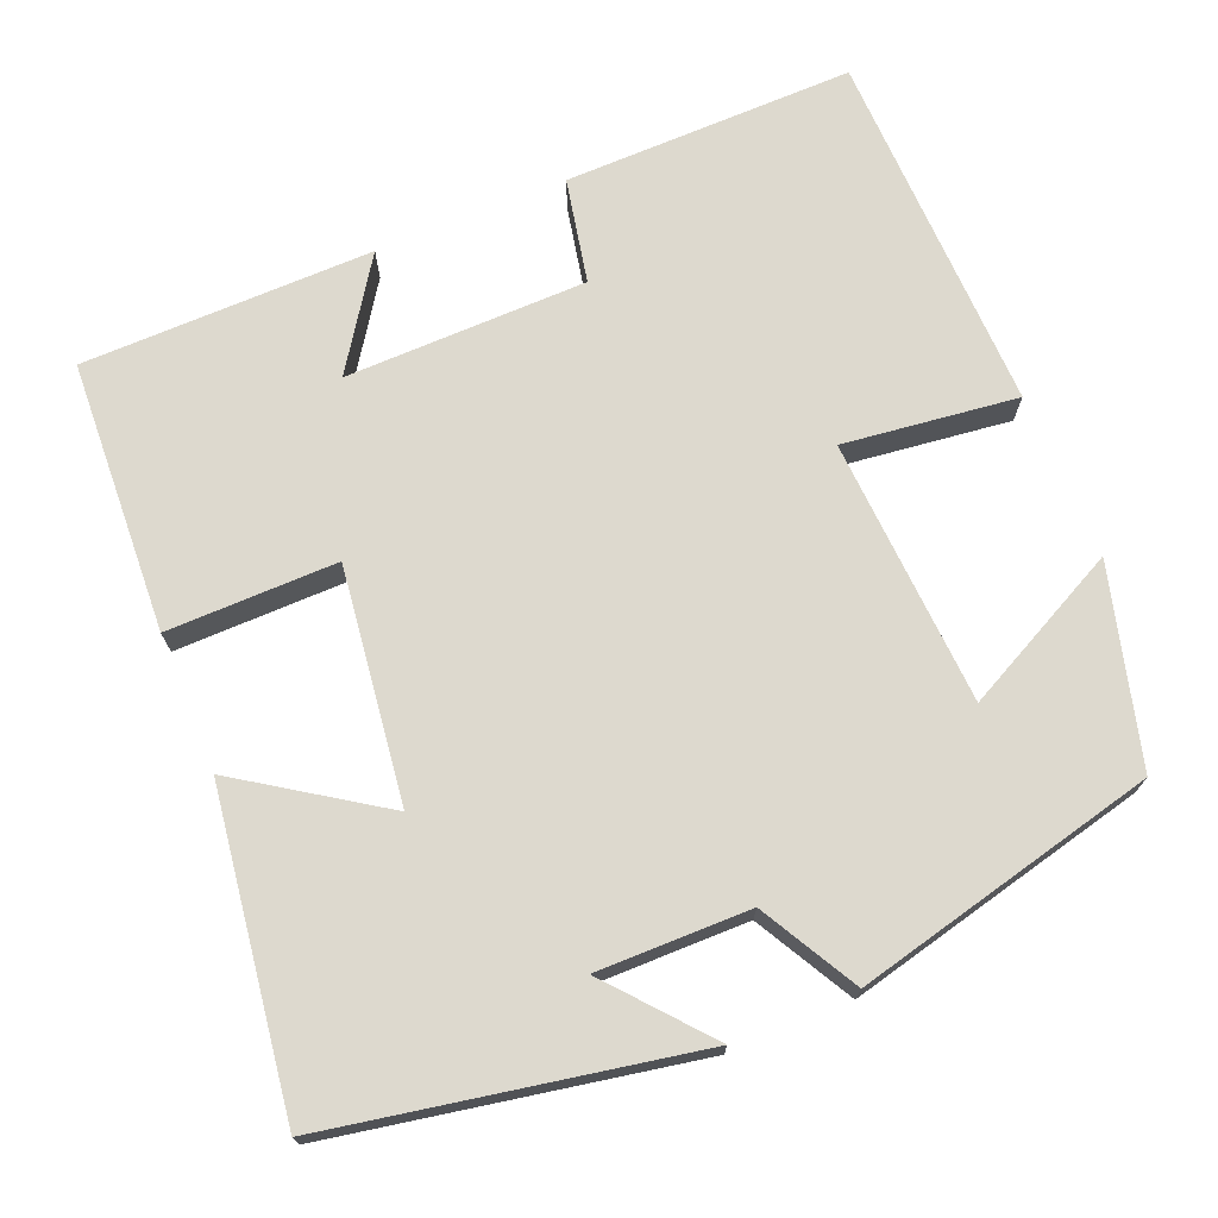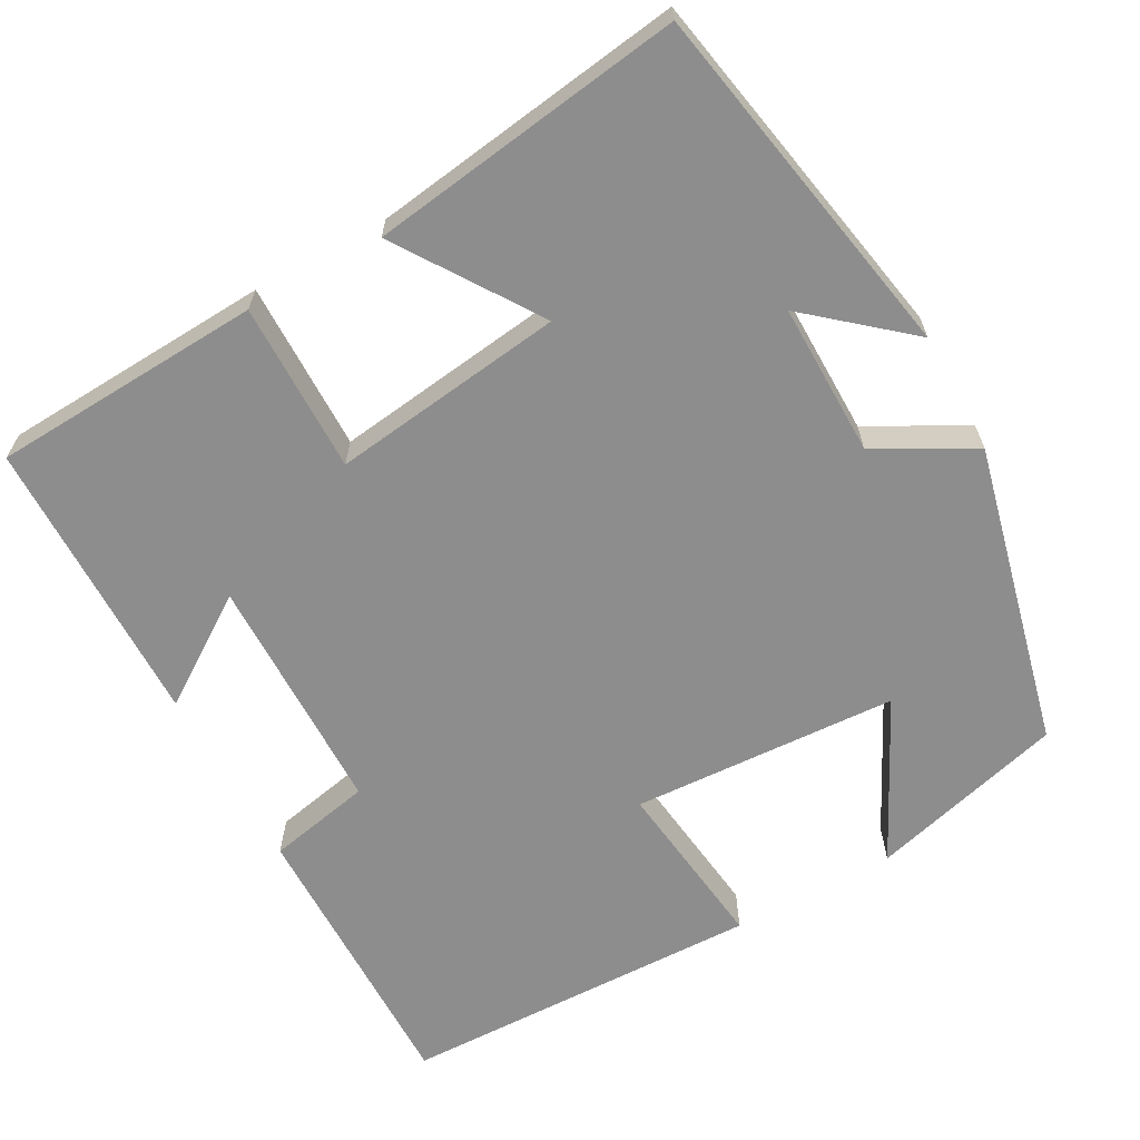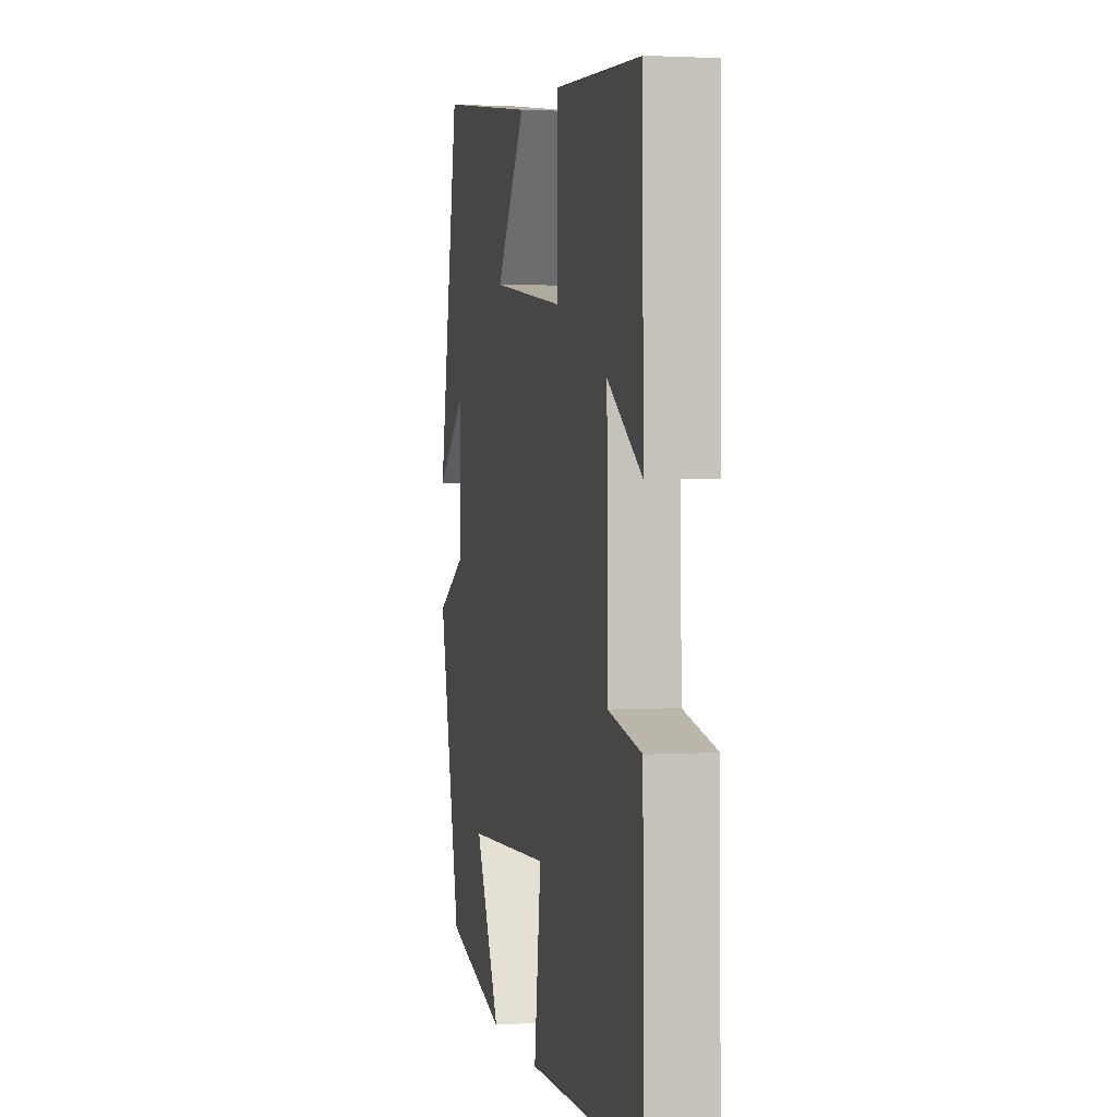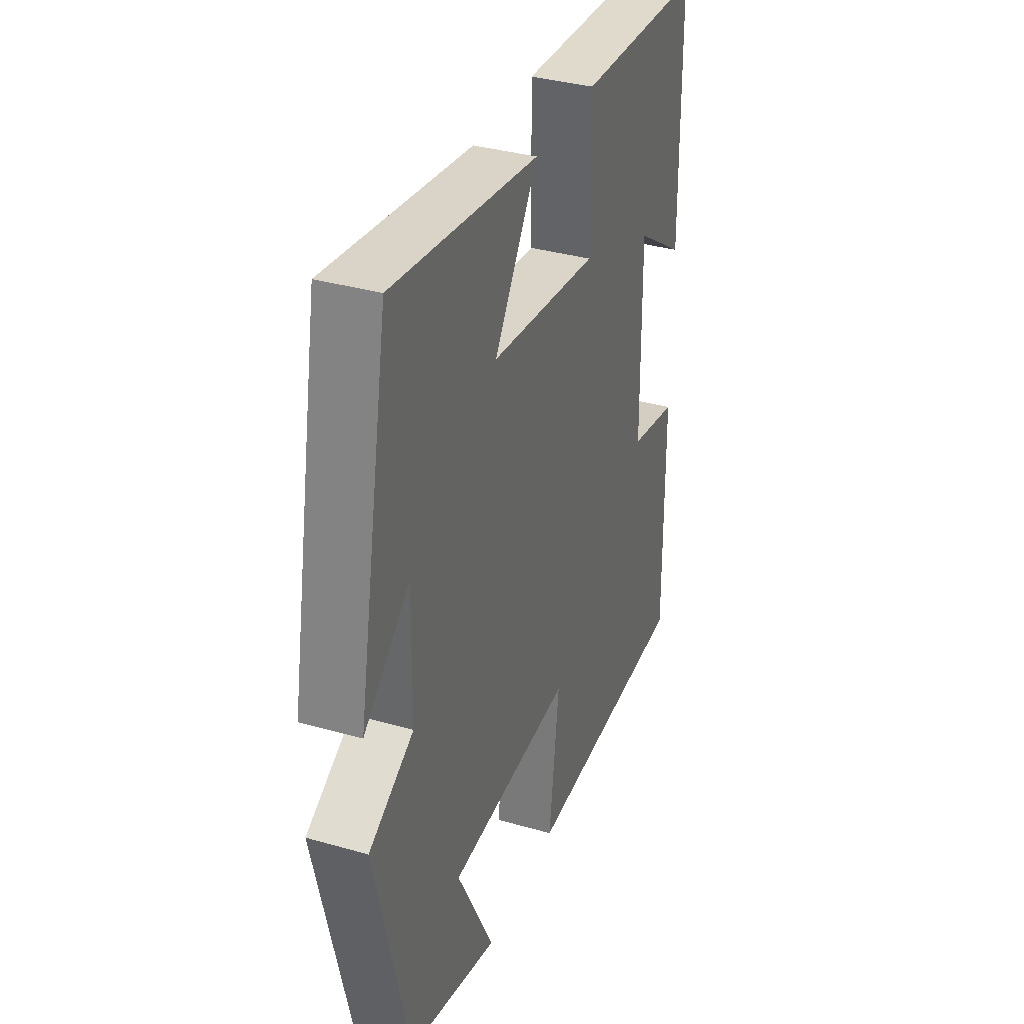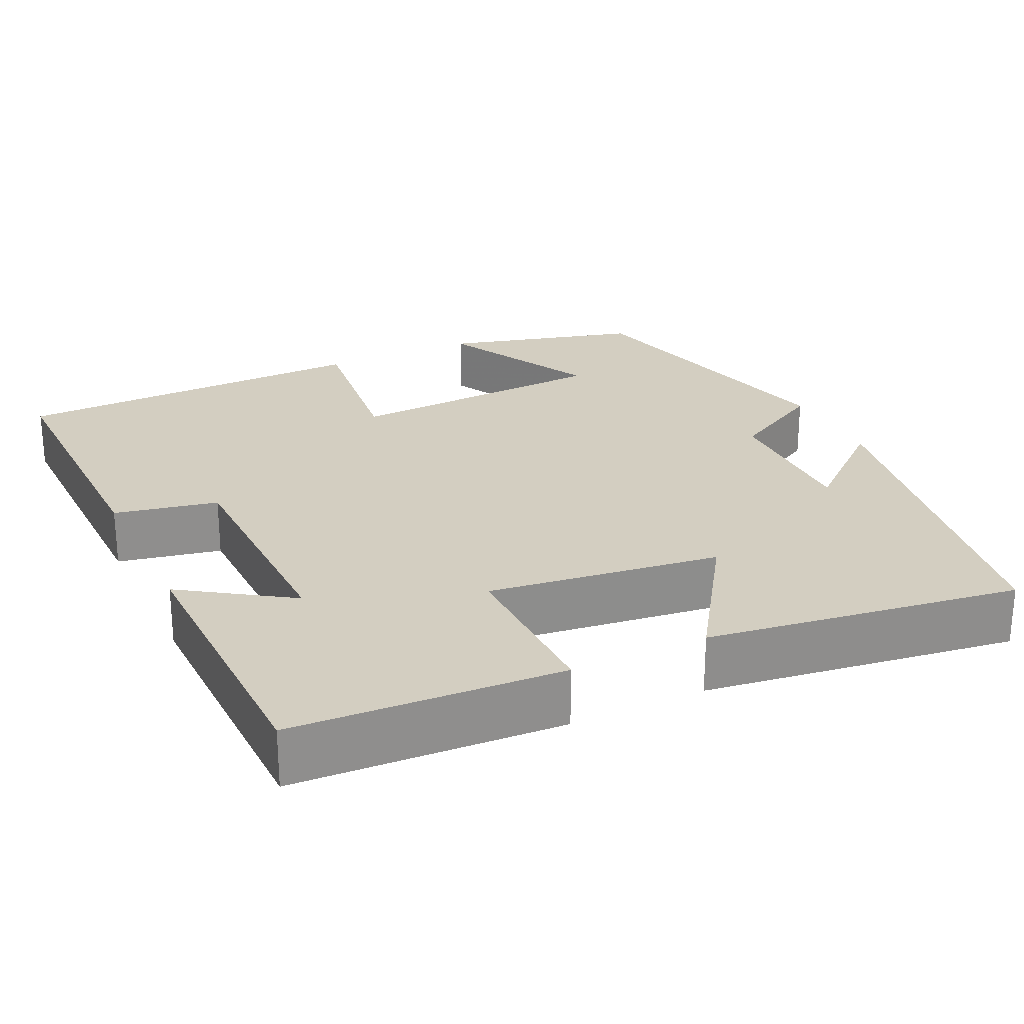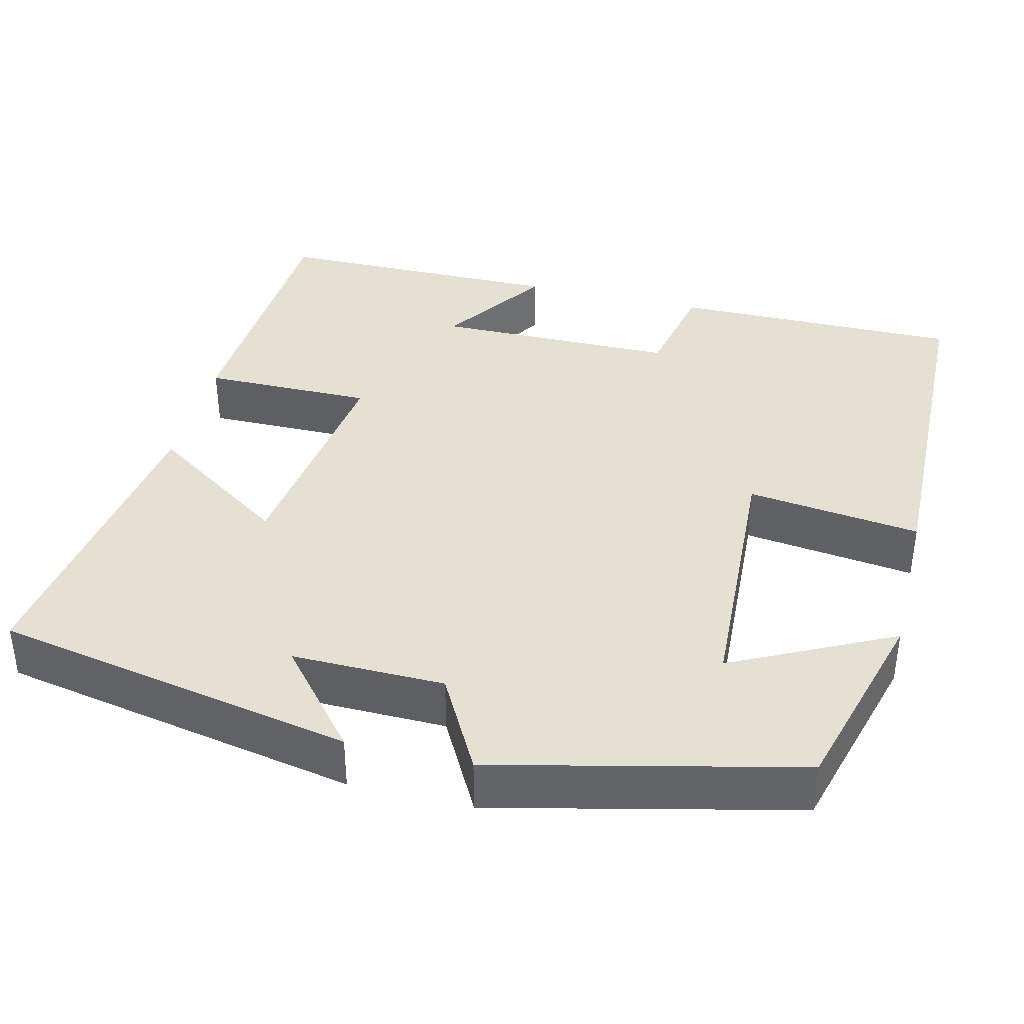
<metadata>
{"format":"obj","ext":"obj","renderer":"f3d","projection":"perspective","resolution":1024,"background":"white","views":[{"elev":71.7,"azim":67.5,"up":"+Y"},{"elev":-64.7,"azim":28.8,"up":"+Y"},{"elev":2.2,"azim":-102.5,"up":"+Z"},{"elev":35.6,"azim":110.7,"up":"+Z"},{"elev":25.0,"azim":-25.6,"up":"+Y"},{"elev":38.4,"azim":104.0,"up":"+Y"}]}
</metadata>
<code>
v 0.409 0.07 -0.433
v 0.162 0.07 -0.5
v 0.263 0.07 -0.299
v -0.073 0.07 -0.281
v -0.046 0.07 -0.5
v -0.504 0.07 -0.489
v -0.5 0.07 -0.124
v -0.369 0.07 -0.097
v -0.365 0.07 0.207
v -0.5 0.07 0.116
v -0.496 0.07 0.482
v -0.155 0.07 0.5
v -0.157 0.07 0.286
v 0.137 0.07 0.324
v 0.019 0.07 0.5
v 0.415 0.07 0.556
v 0.5 0.07 0.102
v 0.376 0.07 0.207
v 0.378 0.07 0.015
v 0.5 0.07 -0.052
v 0.409 0 -0.433
v 0.162 0 -0.5
v 0.263 0 -0.299
v -0.073 0 -0.281
v -0.046 0 -0.5
v -0.504 0 -0.489
v -0.5 0 -0.124
v -0.369 0 -0.097
v -0.365 0 0.207
v -0.5 0 0.116
v -0.496 0 0.482
v -0.155 0 0.5
v -0.157 0 0.286
v 0.137 0 0.324
v 0.019 0 0.5
v 0.415 0 0.556
v 0.5 0 0.102
v 0.376 0 0.207
v 0.378 0 0.015
v 0.5 0 -0.052
f 19 20 1
f 16 17 18
f 14 15 16 18
f 13 14 18 19
f 11 12 13
f 9 10 11
f 9 11 13
f 8 9 13 19
f 6 7 8
f 5 6 8
f 4 5 8
f 3 4 8 19
f 1 2 3
f 1 3 19
f 21 40 39
f 38 37 36
f 38 36 35 34
f 39 38 34 33
f 33 32 31
f 31 30 29
f 33 31 29
f 39 33 29 28
f 28 27 26
f 28 26 25
f 28 25 24
f 39 28 24 23
f 23 22 21
f 39 23 21
f 1 21 22 2
f 2 22 23 3
f 3 23 24 4
f 4 24 25 5
f 5 25 26 6
f 6 26 27 7
f 7 27 28 8
f 8 28 29 9
f 9 29 30 10
f 10 30 31 11
f 11 31 32 12
f 12 32 33 13
f 13 33 34 14
f 14 34 35 15
f 15 35 36 16
f 16 36 37 17
f 17 37 38 18
f 18 38 39 19
f 19 39 40 20
f 20 40 21 1

</code>
